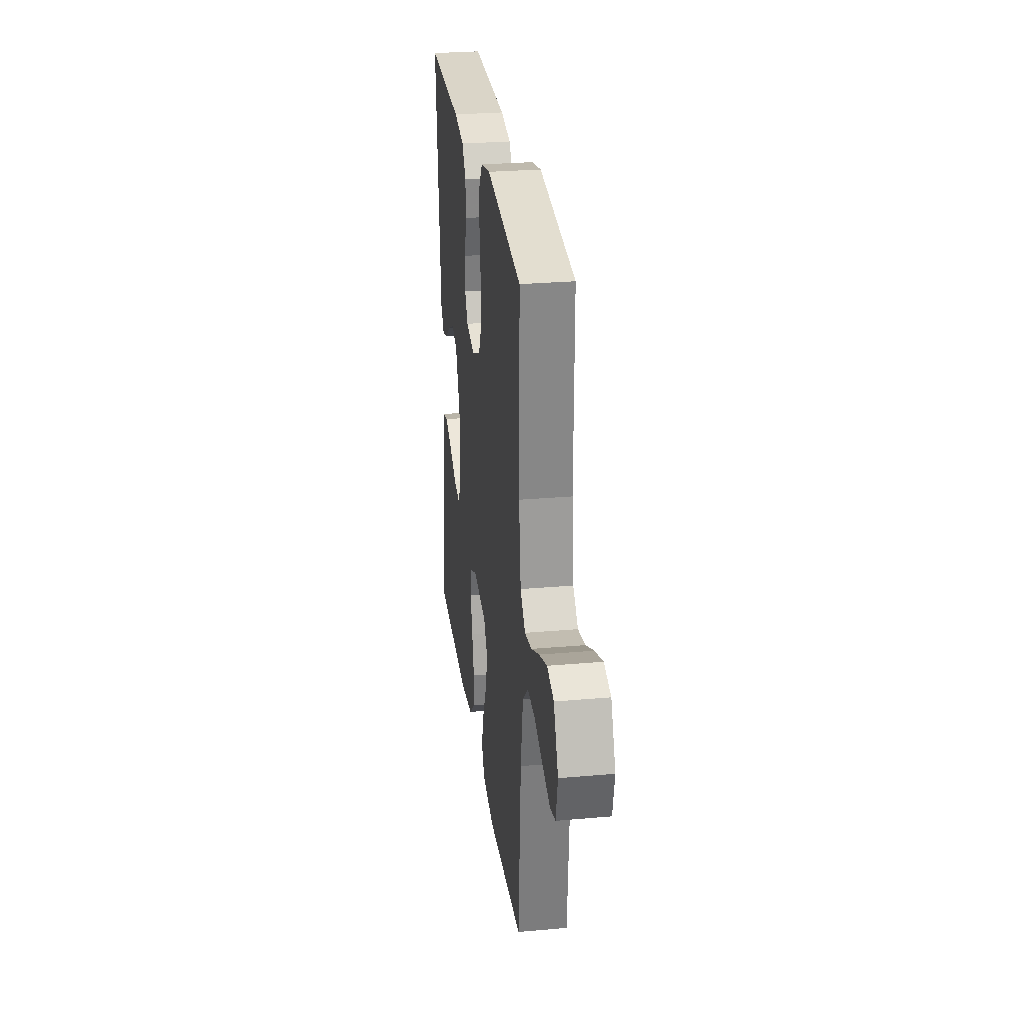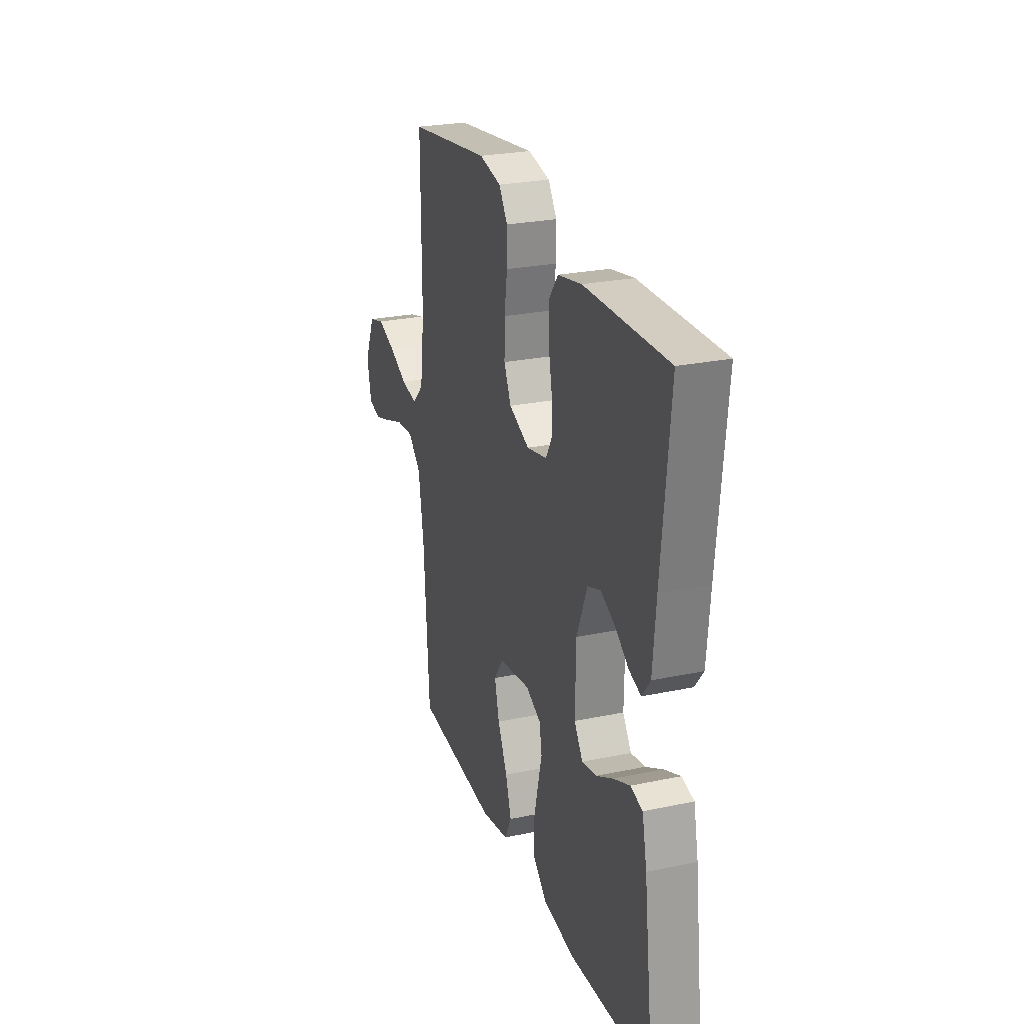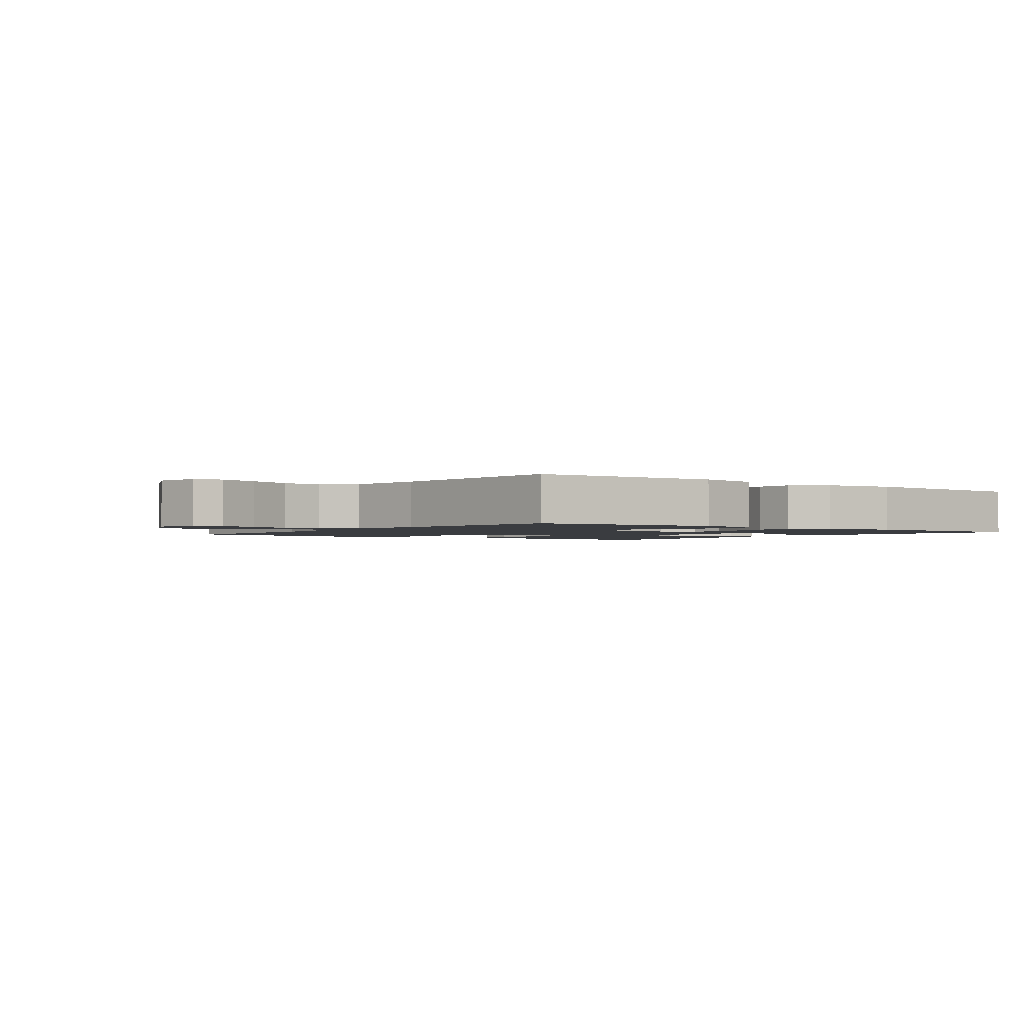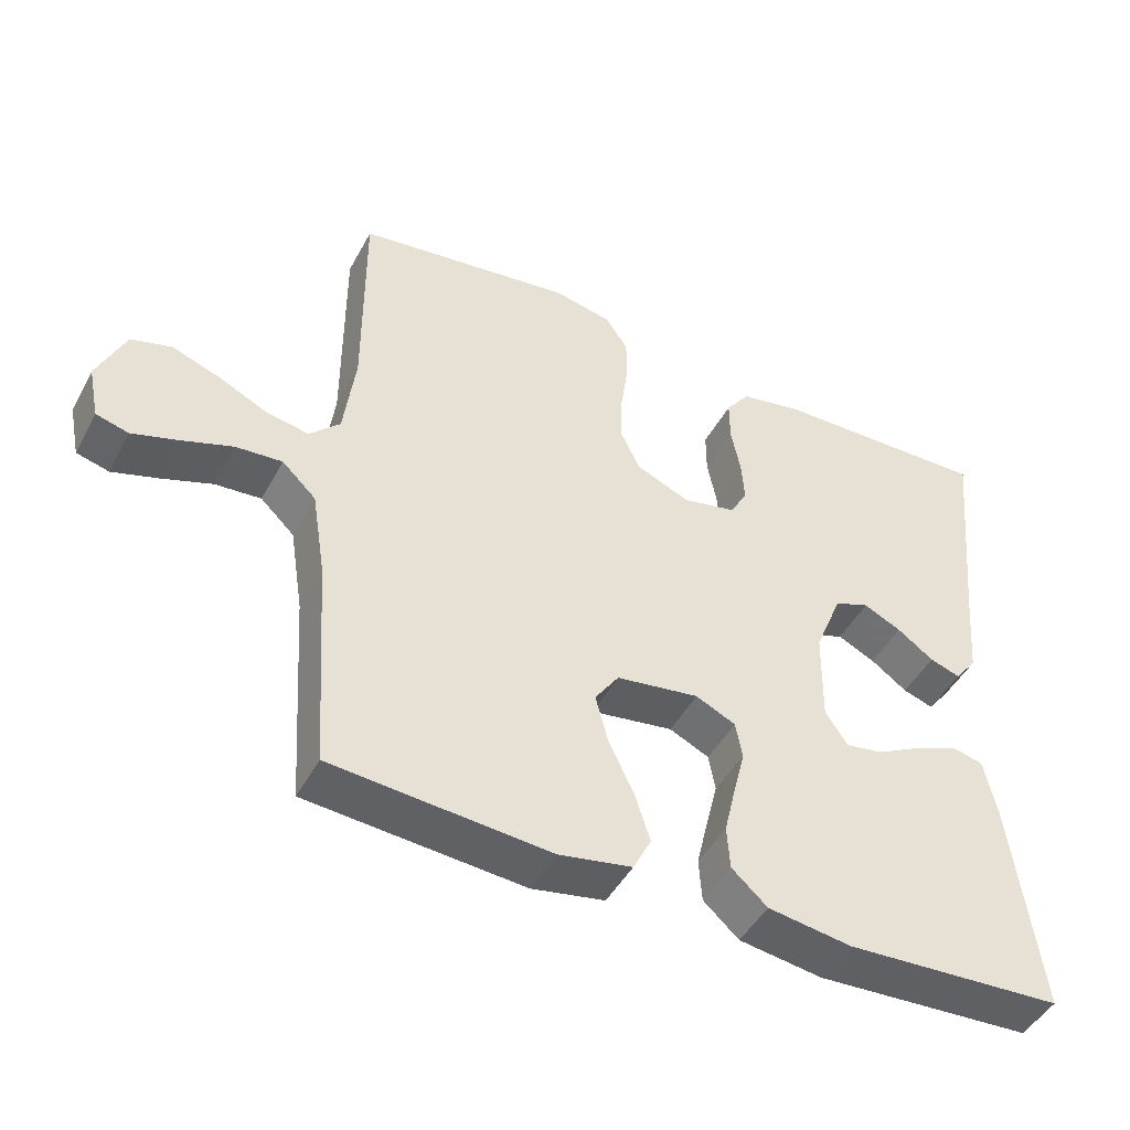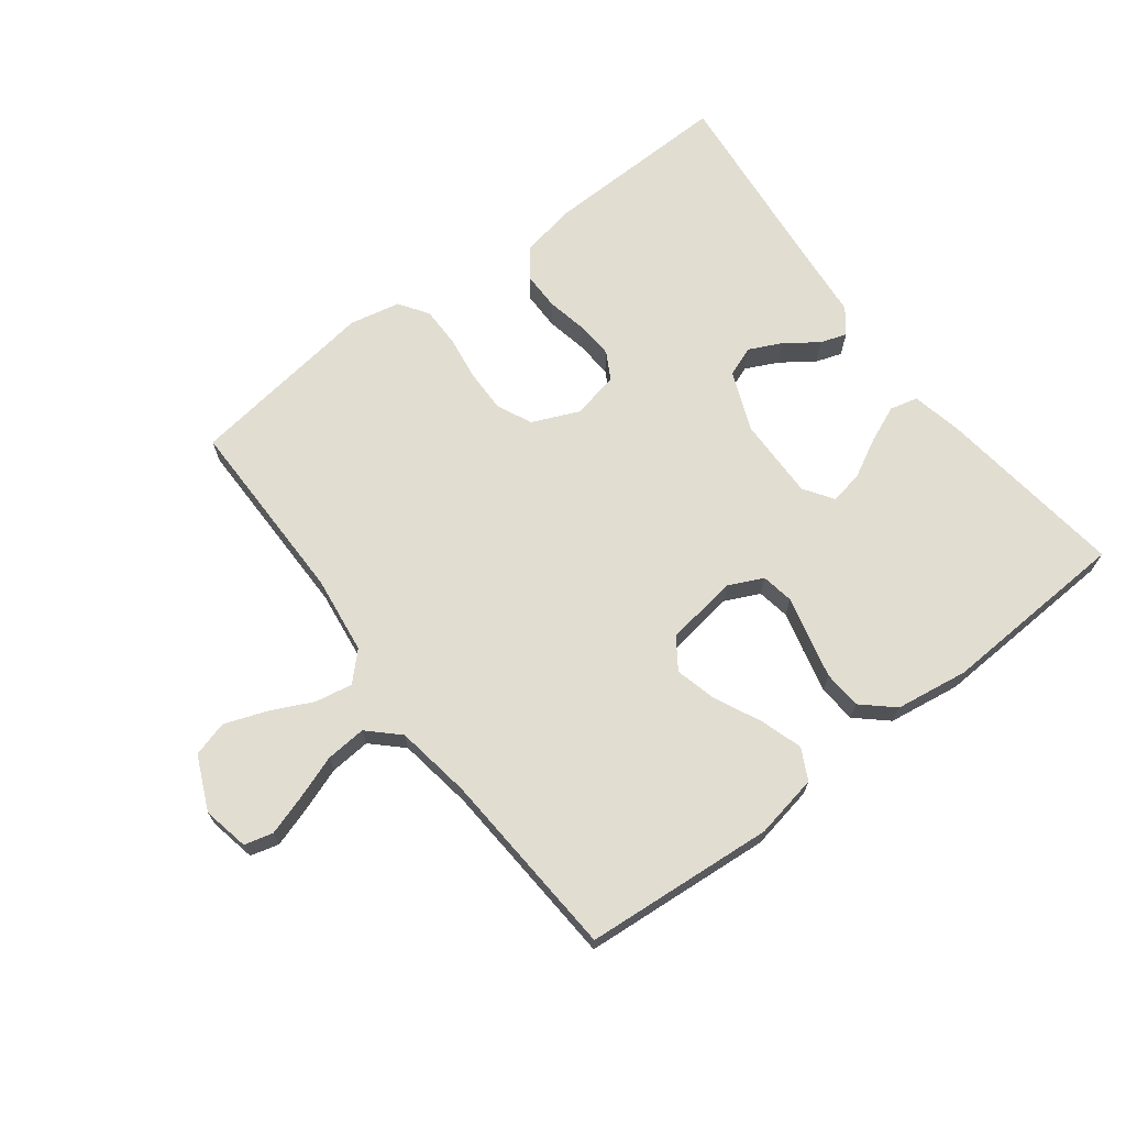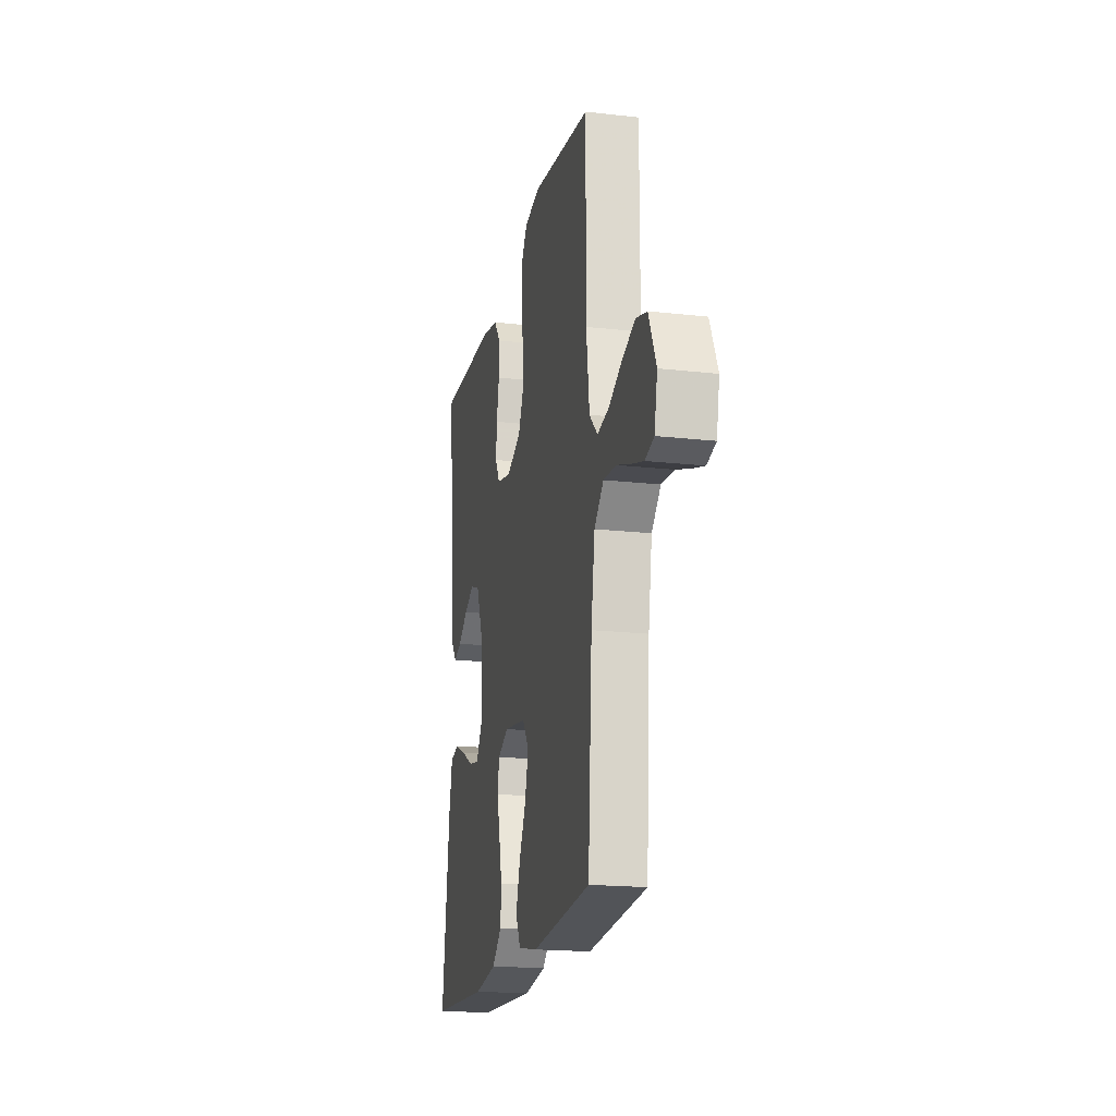
<metadata>
{"format":"obj","ext":"obj","renderer":"f3d","projection":"perspective","resolution":1024,"background":"white","views":[{"elev":27.8,"azim":82.3,"up":"+Z"},{"elev":25.7,"azim":-108.6,"up":"+Z"},{"elev":-1.8,"azim":143.3,"up":"+Y"},{"elev":-46.4,"azim":152.9,"up":"+Z"},{"elev":68.8,"azim":142.8,"up":"+Y"},{"elev":-18.8,"azim":77.8,"up":"+Z"}]}
</metadata>
<code>
v 0.5 0.07 -0.5
v 0.2 0.07 -0.524
v 0.099 0.07 -0.505
v 0.074 0.07 -0.456
v 0.095 0.07 -0.39
v 0.13 0.07 -0.317
v 0.147 0.07 -0.251
v 0.114 0.07 -0.203
v 0 0.07 -0.186
v -0.055 0.07 -0.212
v -0.064 0.07 -0.263
v -0.048 0.07 -0.327
v -0.032 0.07 -0.395
v -0.036 0.07 -0.455
v -0.085 0.07 -0.499
v -0.2 0.07 -0.516
v -0.5 0.07 -0.5
v -0.462 0.07 -0.2
v -0.445 0.07 -0.12
v -0.401 0.07 -0.109
v -0.342 0.07 -0.134
v -0.28 0.07 -0.167
v -0.228 0.07 -0.176
v -0.197 0.07 -0.13
v -0.199 0.07 0
v -0.237 0.07 0.094
v -0.285 0.07 0.112
v -0.337 0.07 0.087
v -0.387 0.07 0.051
v -0.429 0.07 0.037
v -0.459 0.07 0.076
v -0.47 0.07 0.2
v -0.5 0.07 0.5
v -0.2 0.07 0.493
v -0.114 0.07 0.476
v -0.081 0.07 0.432
v -0.081 0.07 0.372
v -0.094 0.07 0.307
v -0.098 0.07 0.248
v -0.074 0.07 0.205
v 0 0.07 0.189
v 0.074 0.07 0.221
v 0.1 0.07 0.276
v 0.099 0.07 0.344
v 0.089 0.07 0.415
v 0.089 0.07 0.478
v 0.12 0.07 0.524
v 0.2 0.07 0.541
v 0.5 0.07 0.5
v 0.499 0.07 0.2
v 0.515 0.07 0.076
v 0.557 0.07 0.034
v 0.616 0.07 0.045
v 0.683 0.07 0.077
v 0.749 0.07 0.101
v 0.805 0.07 0.085
v 0.843 0.07 0
v 0.828 0.07 -0.073
v 0.783 0.07 -0.085
v 0.72 0.07 -0.065
v 0.65 0.07 -0.04
v 0.586 0.07 -0.035
v 0.539 0.07 -0.08
v 0.52 0.07 -0.2
v 0.5 0 -0.5
v 0.2 0 -0.524
v 0.099 0 -0.505
v 0.074 0 -0.456
v 0.095 0 -0.39
v 0.13 0 -0.317
v 0.147 0 -0.251
v 0.114 0 -0.203
v 0 0 -0.186
v -0.055 0 -0.212
v -0.064 0 -0.263
v -0.048 0 -0.327
v -0.032 0 -0.395
v -0.036 0 -0.455
v -0.085 0 -0.499
v -0.2 0 -0.516
v -0.5 0 -0.5
v -0.462 0 -0.2
v -0.445 0 -0.12
v -0.401 0 -0.109
v -0.342 0 -0.134
v -0.28 0 -0.167
v -0.228 0 -0.176
v -0.197 0 -0.13
v -0.199 0 0
v -0.237 0 0.094
v -0.285 0 0.112
v -0.337 0 0.087
v -0.387 0 0.051
v -0.429 0 0.037
v -0.459 0 0.076
v -0.47 0 0.2
v -0.5 0 0.5
v -0.2 0 0.493
v -0.114 0 0.476
v -0.081 0 0.432
v -0.081 0 0.372
v -0.094 0 0.307
v -0.098 0 0.248
v -0.074 0 0.205
v 0 0 0.189
v 0.074 0 0.221
v 0.1 0 0.276
v 0.099 0 0.344
v 0.089 0 0.415
v 0.089 0 0.478
v 0.12 0 0.524
v 0.2 0 0.541
v 0.5 0 0.5
v 0.499 0 0.2
v 0.515 0 0.076
v 0.557 0 0.034
v 0.616 0 0.045
v 0.683 0 0.077
v 0.749 0 0.101
v 0.805 0 0.085
v 0.843 0 0
v 0.828 0 -0.073
v 0.783 0 -0.085
v 0.72 0 -0.065
v 0.65 0 -0.04
v 0.586 0 -0.035
v 0.539 0 -0.08
v 0.52 0 -0.2
f 58 59 60 61
f 56 57 58 61
f 56 61 62
f 53 54 55 56
f 53 56 62
f 52 53 62 63
f 47 48 49 50
f 47 50 51
f 44 45 46 47
f 43 44 47 51
f 42 43 51 52
f 35 36 37 38
f 35 38 39
f 32 33 34 35
f 32 35 39
f 31 32 39 40
f 28 29 30 31
f 27 28 31
f 19 20 21 22
f 17 18 19 22
f 17 22 23
f 16 17 23
f 15 16 23 24
f 11 12 13 14
f 11 14 15 24
f 3 4 5 6
f 3 6 7
f 64 1 2 3
f 64 3 7
f 63 64 7 8
f 41 42 52 63
f 41 63 8 9
f 27 31 40 41
f 26 27 41
f 25 26 41 9
f 10 11 24 25
f 9 10 25
f 125 124 123 122
f 125 122 121 120
f 126 125 120
f 120 119 118 117
f 126 120 117
f 127 126 117 116
f 114 113 112 111
f 115 114 111
f 111 110 109 108
f 115 111 108 107
f 116 115 107 106
f 102 101 100 99
f 103 102 99
f 99 98 97 96
f 103 99 96
f 104 103 96 95
f 95 94 93 92
f 95 92 91
f 86 85 84 83
f 86 83 82 81
f 87 86 81
f 87 81 80
f 88 87 80 79
f 78 77 76 75
f 88 79 78 75
f 70 69 68 67
f 71 70 67
f 67 66 65 128
f 71 67 128
f 72 71 128 127
f 127 116 106 105
f 73 72 127 105
f 105 104 95 91
f 105 91 90
f 73 105 90 89
f 89 88 75 74
f 89 74 73
f 1 65 66 2
f 2 66 67 3
f 3 67 68 4
f 4 68 69 5
f 5 69 70 6
f 6 70 71 7
f 7 71 72 8
f 8 72 73 9
f 9 73 74 10
f 10 74 75 11
f 11 75 76 12
f 12 76 77 13
f 13 77 78 14
f 14 78 79 15
f 15 79 80 16
f 16 80 81 17
f 17 81 82 18
f 18 82 83 19
f 19 83 84 20
f 20 84 85 21
f 21 85 86 22
f 22 86 87 23
f 23 87 88 24
f 24 88 89 25
f 25 89 90 26
f 26 90 91 27
f 27 91 92 28
f 28 92 93 29
f 29 93 94 30
f 30 94 95 31
f 31 95 96 32
f 32 96 97 33
f 33 97 98 34
f 34 98 99 35
f 35 99 100 36
f 36 100 101 37
f 37 101 102 38
f 38 102 103 39
f 39 103 104 40
f 40 104 105 41
f 41 105 106 42
f 42 106 107 43
f 43 107 108 44
f 44 108 109 45
f 45 109 110 46
f 46 110 111 47
f 47 111 112 48
f 48 112 113 49
f 49 113 114 50
f 50 114 115 51
f 51 115 116 52
f 52 116 117 53
f 53 117 118 54
f 54 118 119 55
f 55 119 120 56
f 56 120 121 57
f 57 121 122 58
f 58 122 123 59
f 59 123 124 60
f 60 124 125 61
f 61 125 126 62
f 62 126 127 63
f 63 127 128 64
f 64 128 65 1

</code>
